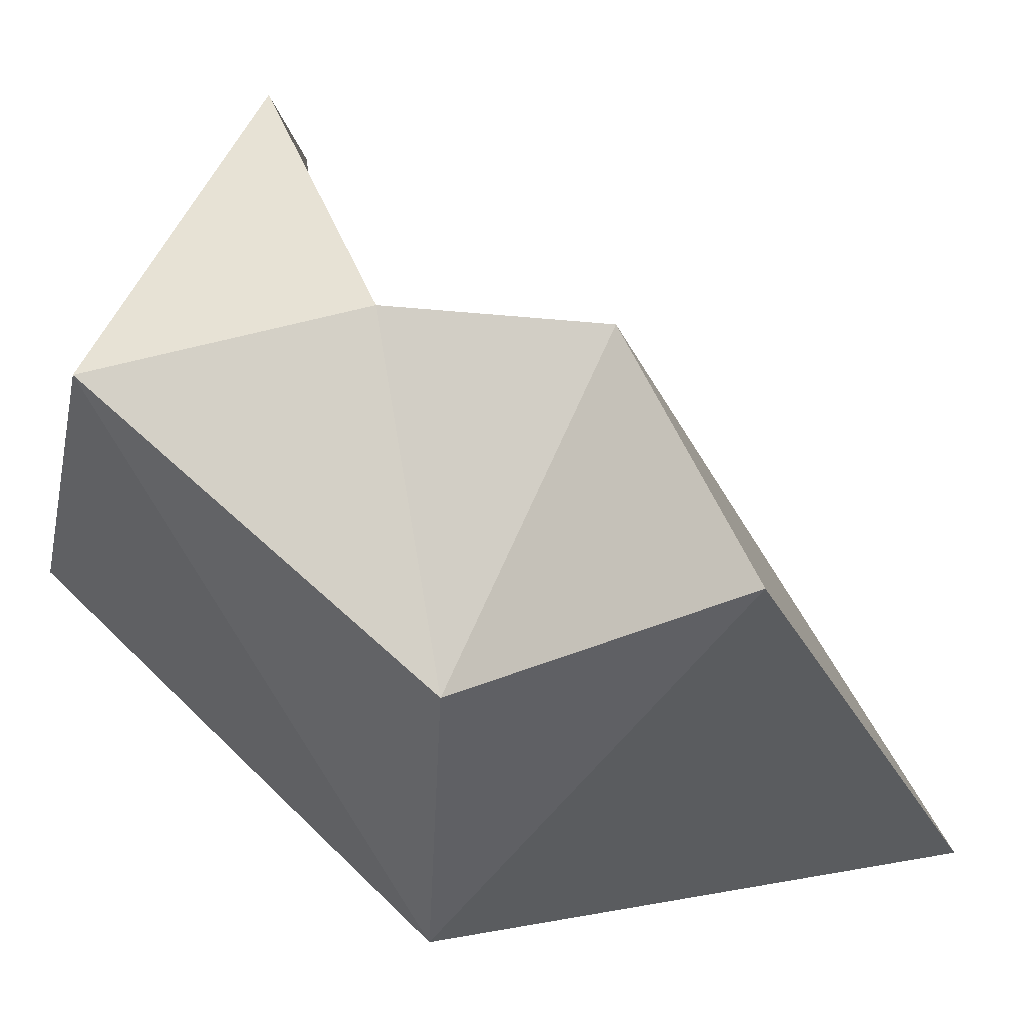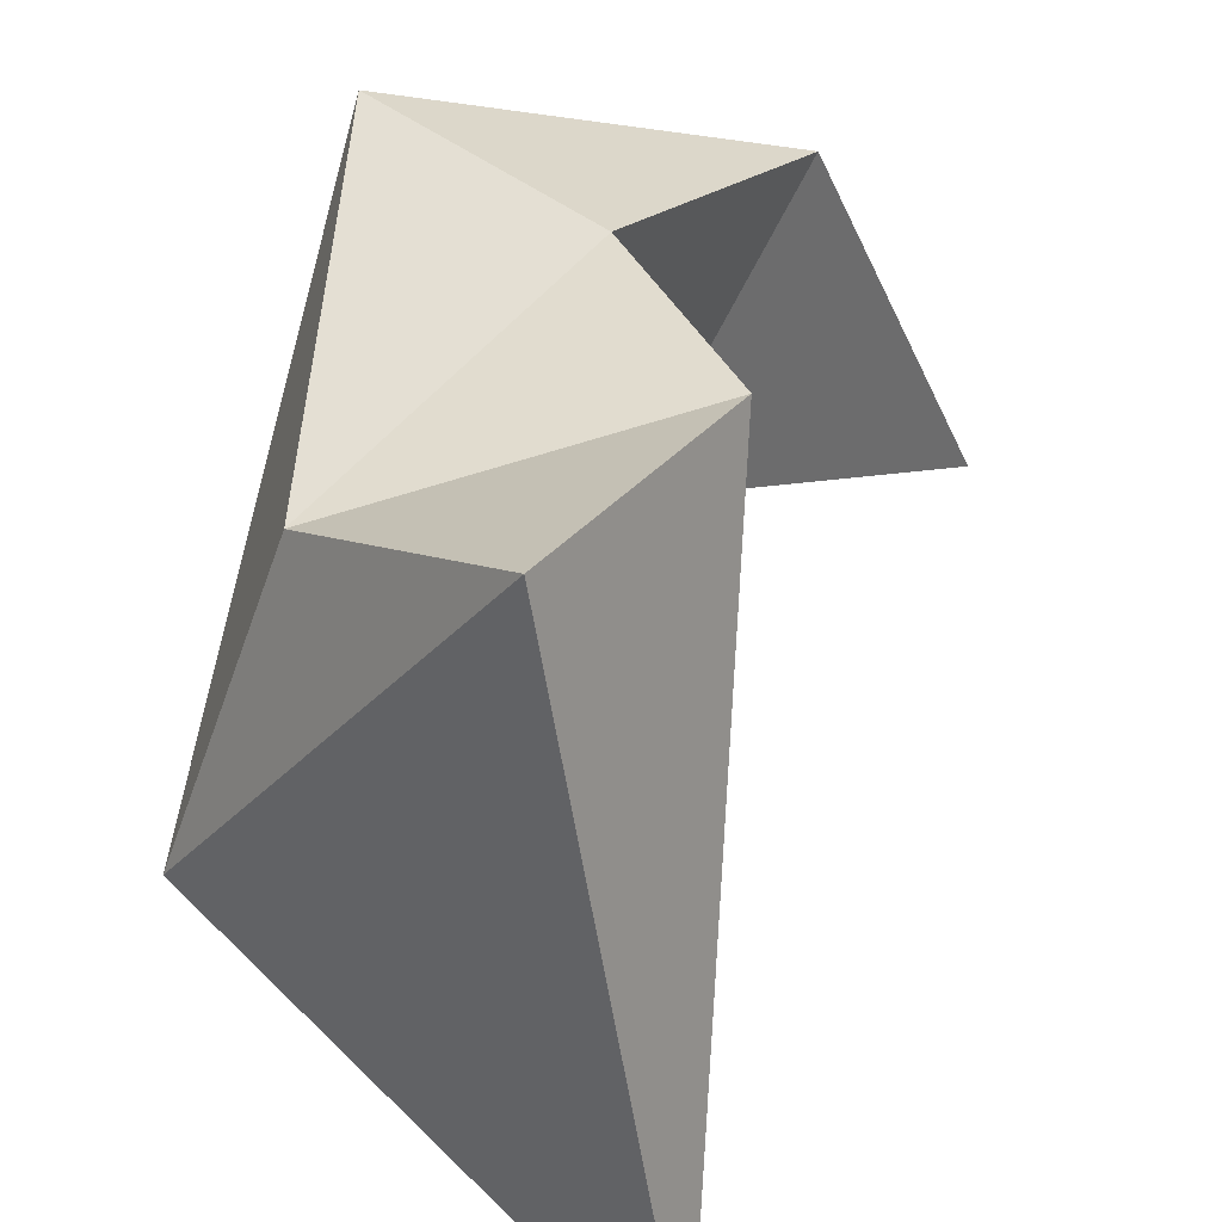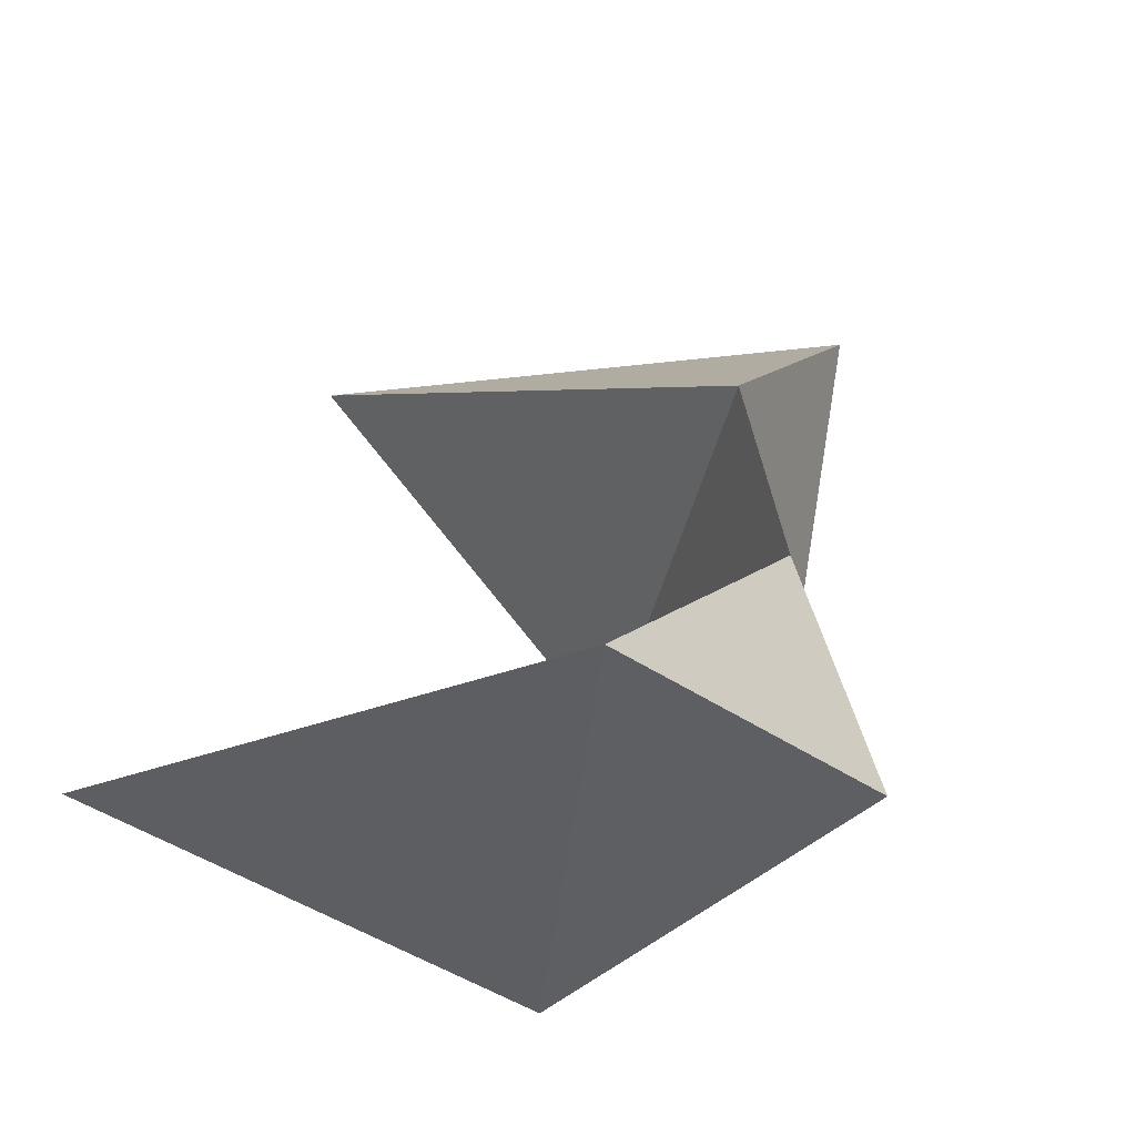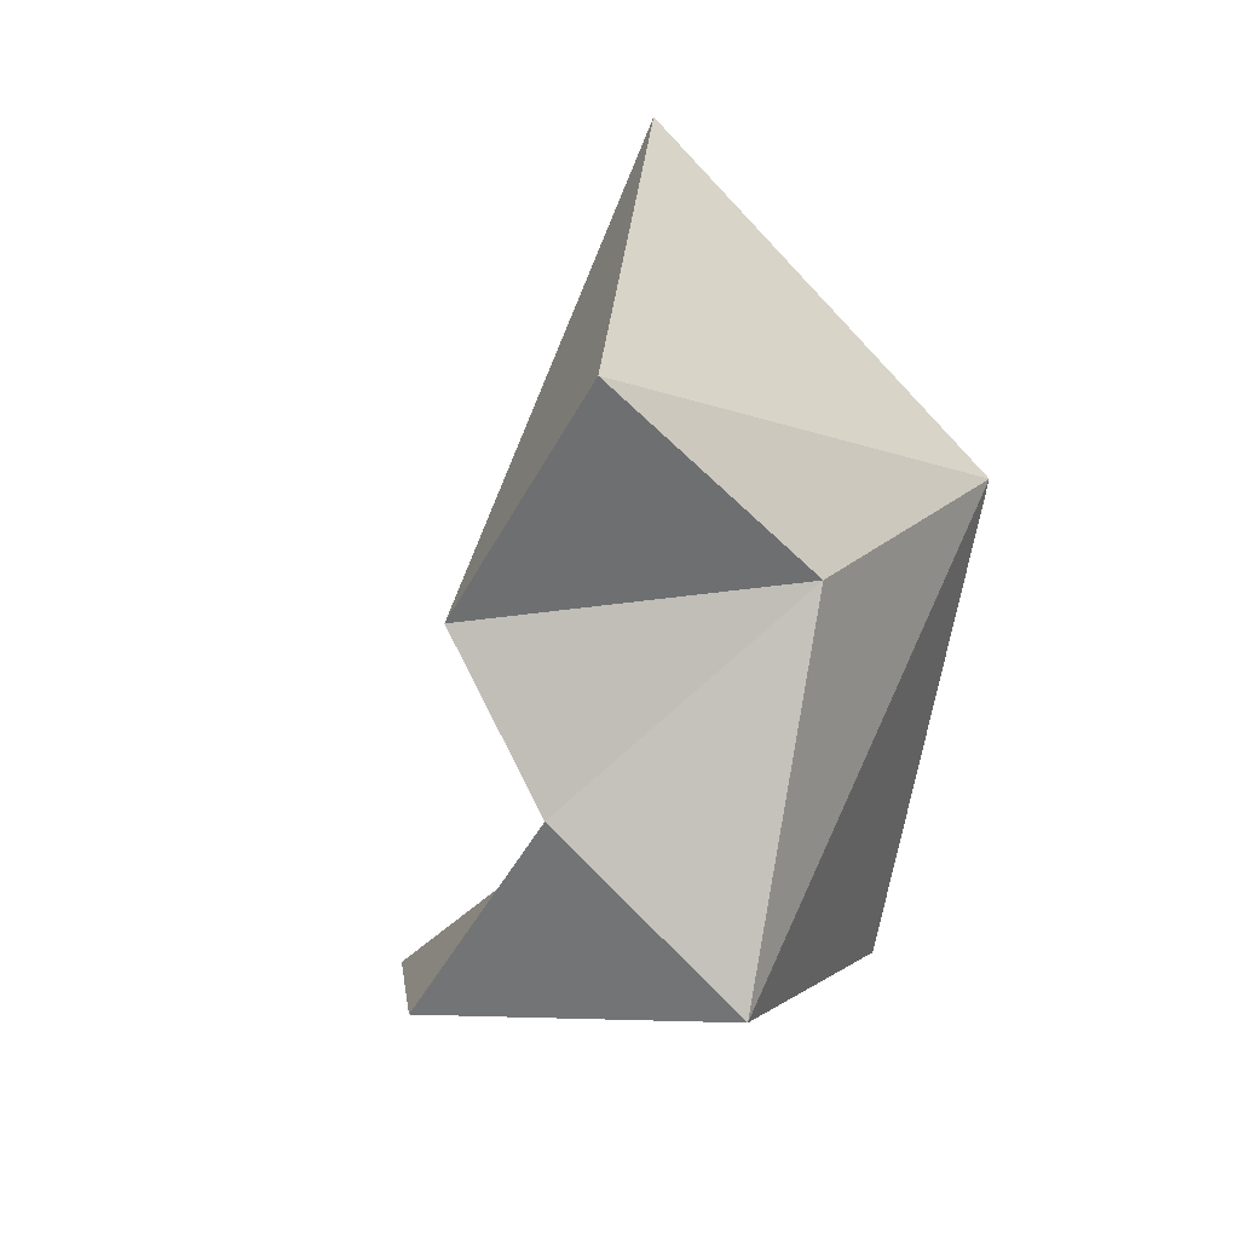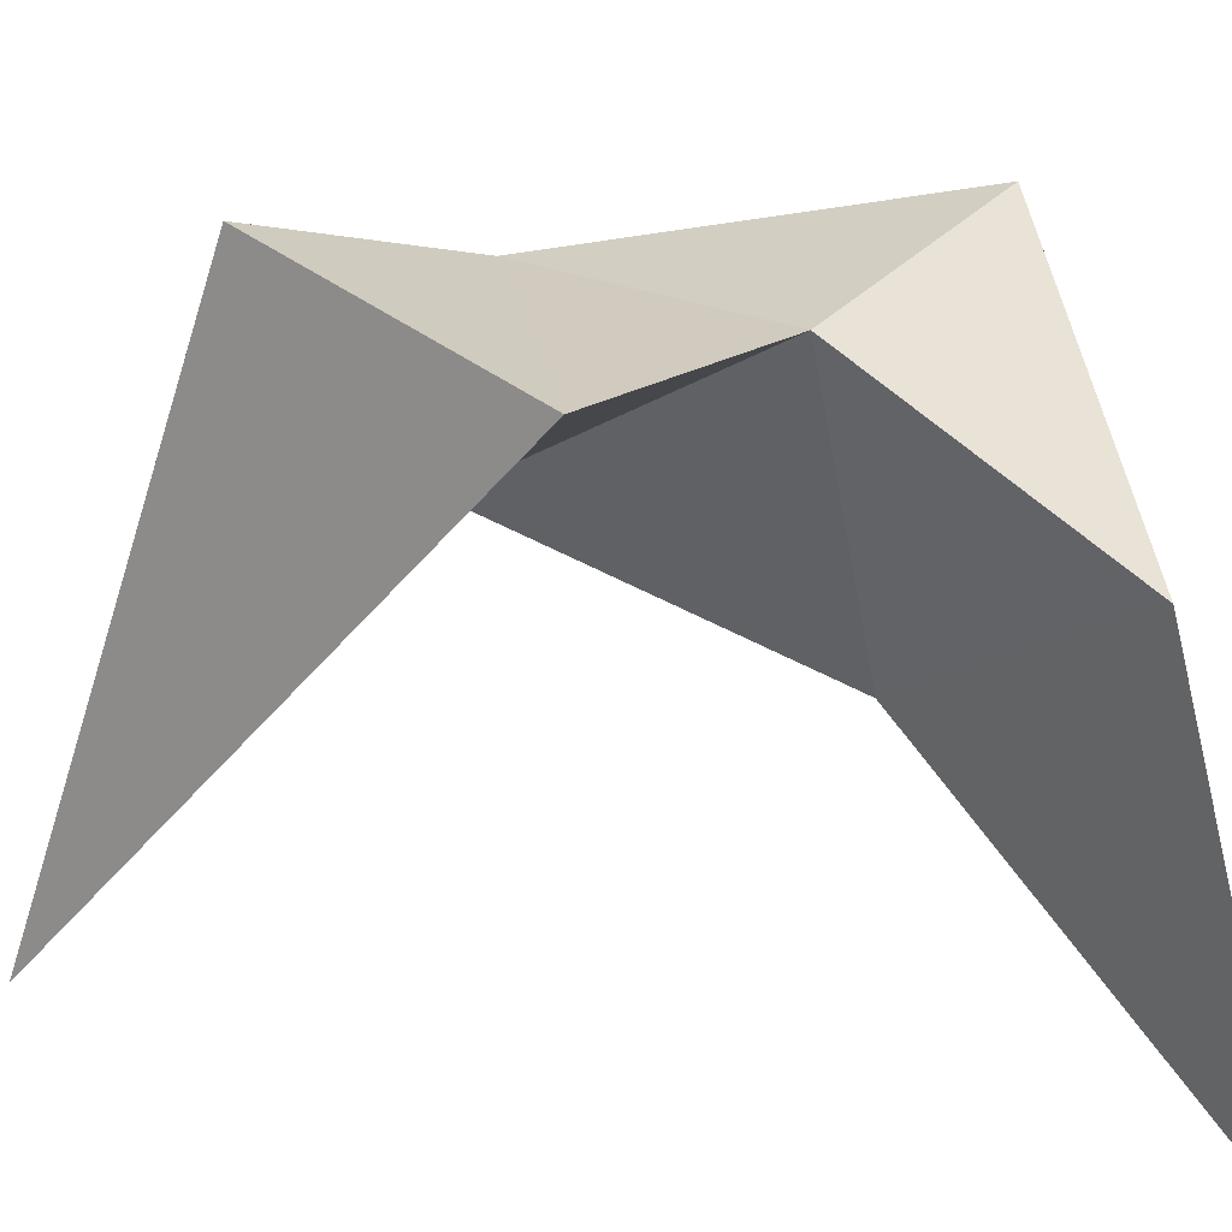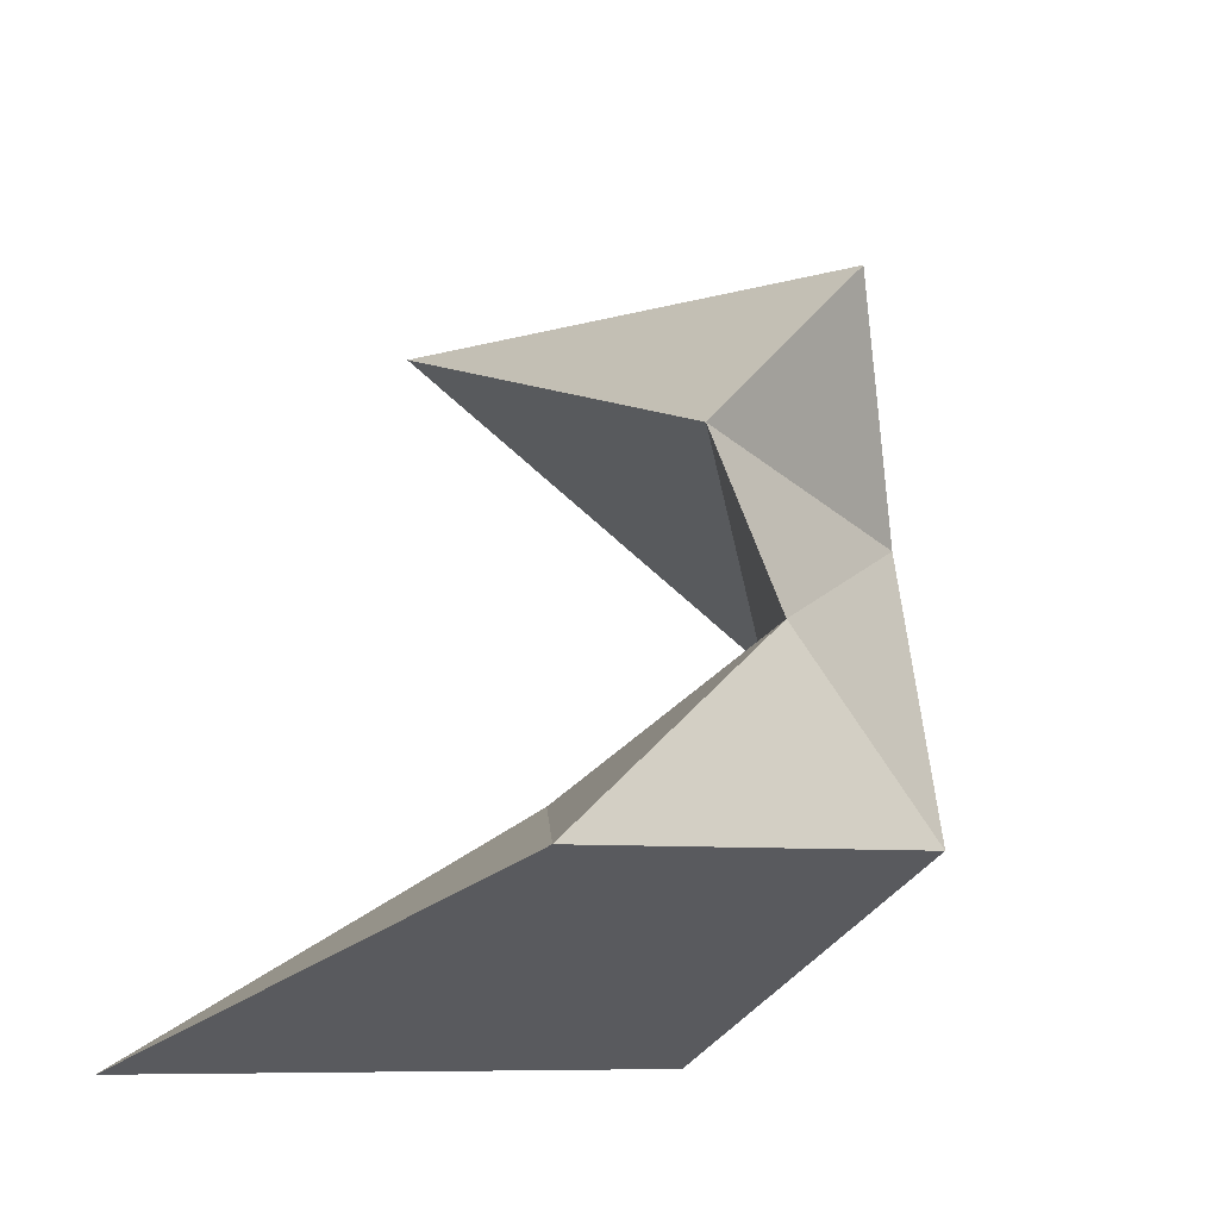
<metadata>
{"format":"obj","ext":"obj","renderer":"f3d","projection":"perspective","resolution":1024,"background":"white","views":[{"elev":66.9,"azim":122.7,"up":"+Z"},{"elev":46.0,"azim":178.4,"up":"+Z"},{"elev":-50.4,"azim":-60.5,"up":"+Y"},{"elev":11.1,"azim":14.3,"up":"+Y"},{"elev":39.0,"azim":-93.0,"up":"+Z"},{"elev":-32.4,"azim":-39.6,"up":"+Y"}]}
</metadata>
<code>
o Cube_Cube.001
v -0.02861 -0.06759 0.03972
v 0.01208 -0.01149 0.06759
v -0.06759 -0.09297 -0.06759
v 0.009088 -0.02565 -0.01049
v 0.05632 -0.05237 0.06759
v 0.06759 0.03949 0.04778
v 0.06759 -0.06759 -0.03148
v 0.09367 0.0518 -0.02592
v -0.009675 0.03023 0.06759
v 0.02777 0.08495 0.08212
v 0.002803 0.1345 -0.06759
f 1 4 3
f 4 7 3
f 8 5 7
f 5 2 1
f 7 1 3
f 8 9 11
f 1 2 4
f 4 8 7
f 8 6 5
f 5 6 2
f 7 5 1
f 8 4 2
f 11 9 10
f 6 9 2
f 8 10 6
f 8 2 9
f 6 10 9
f 8 11 10

</code>
